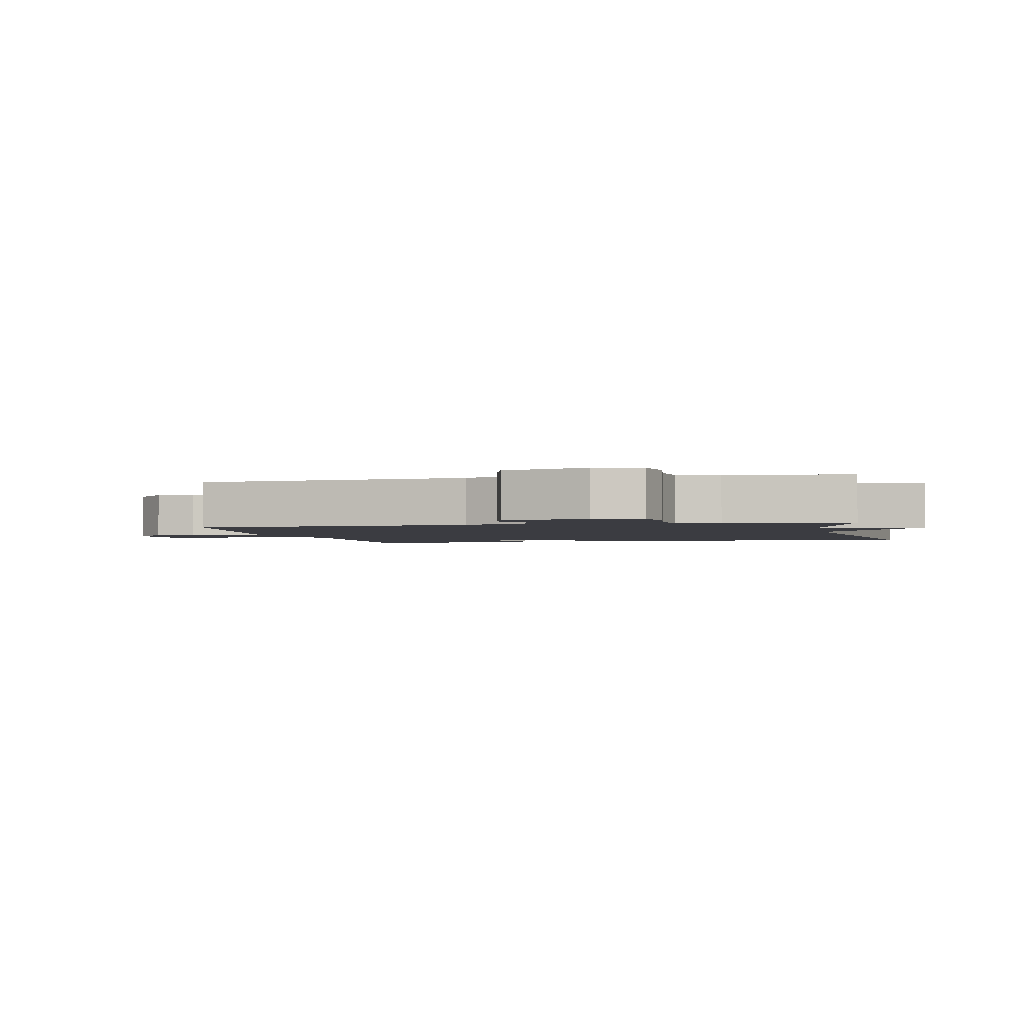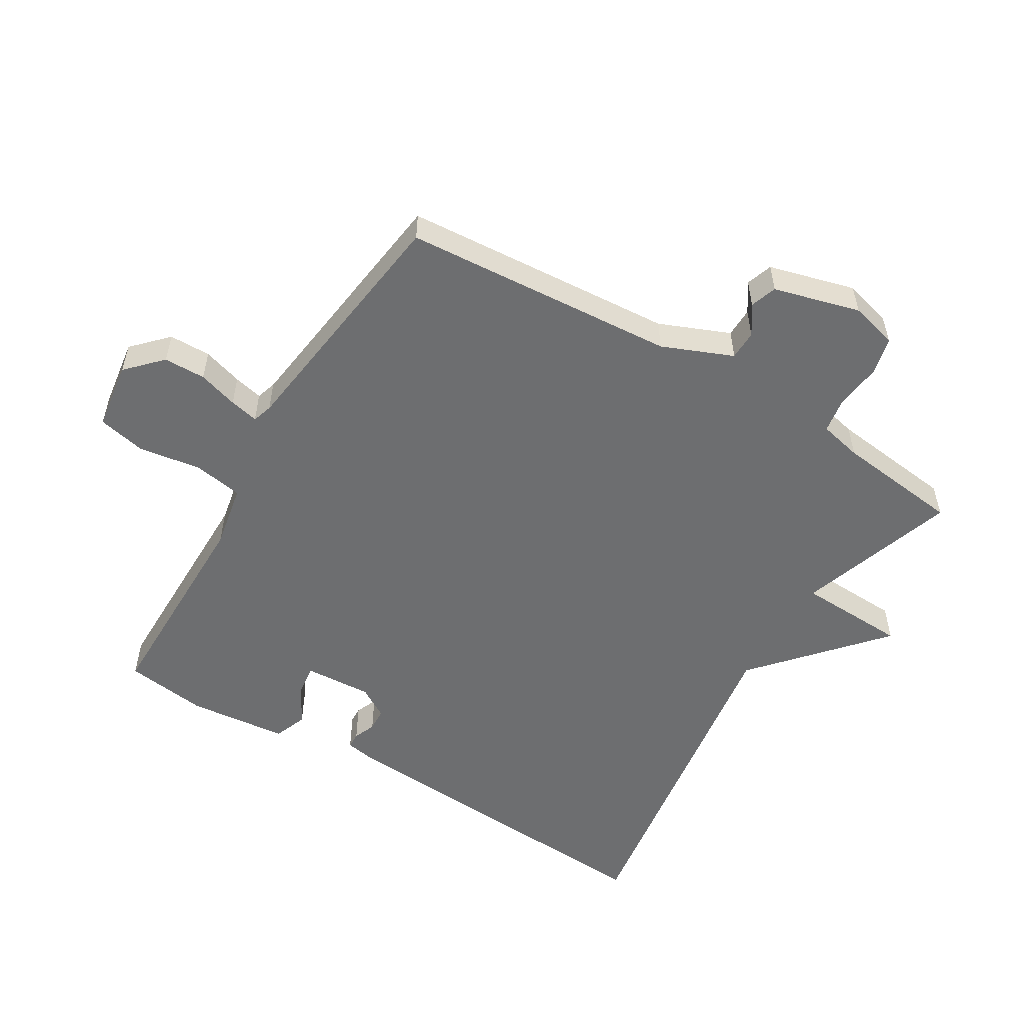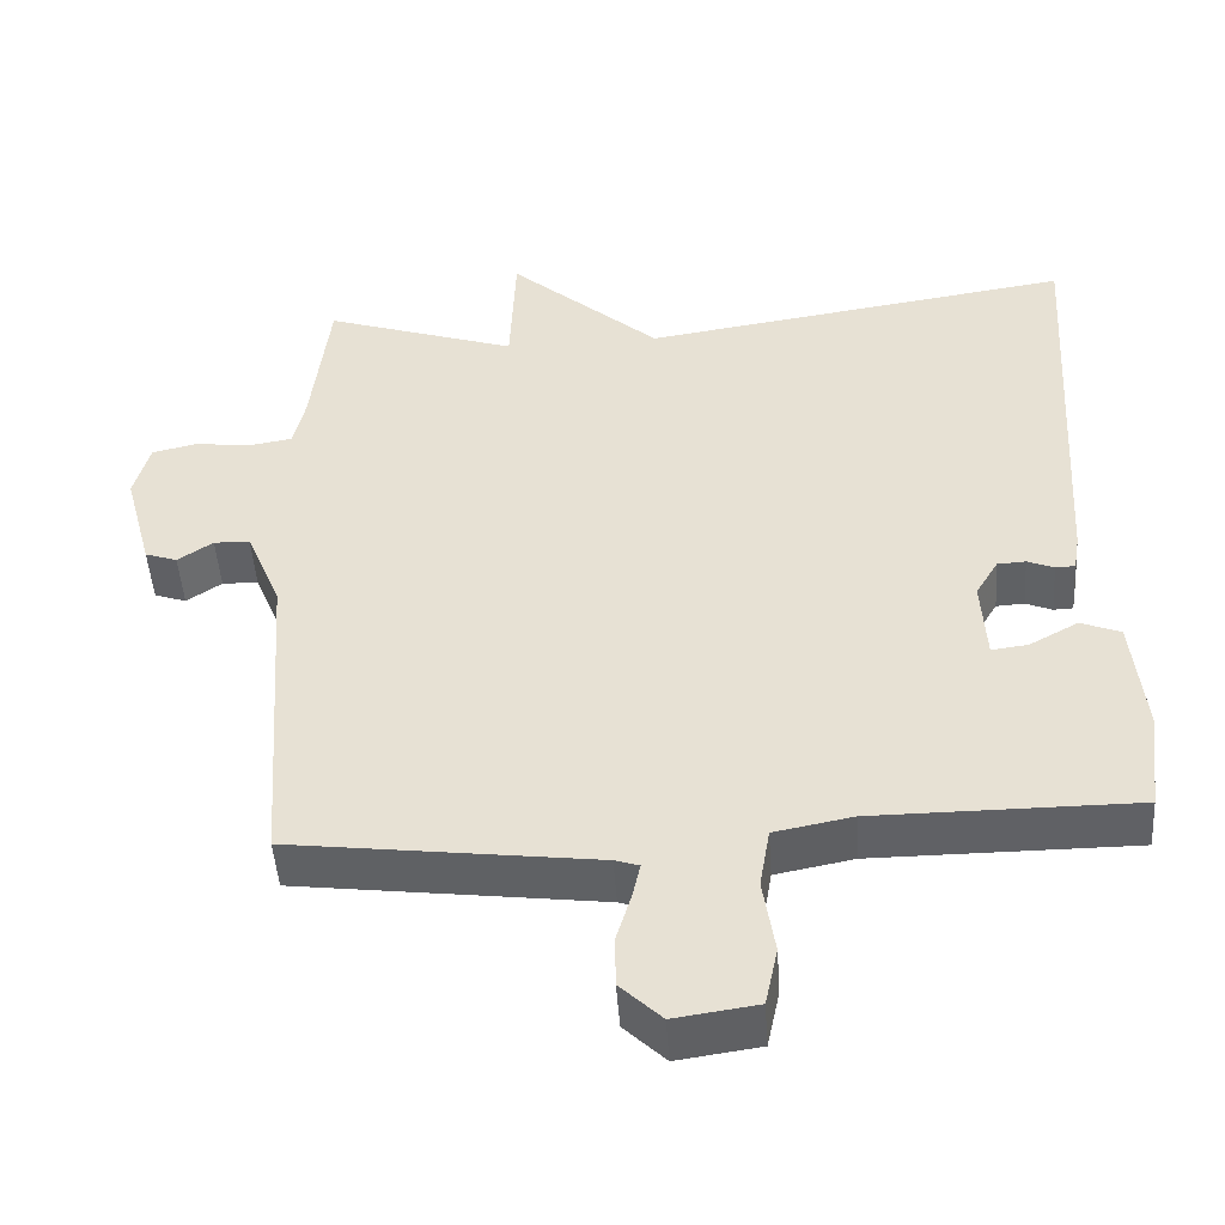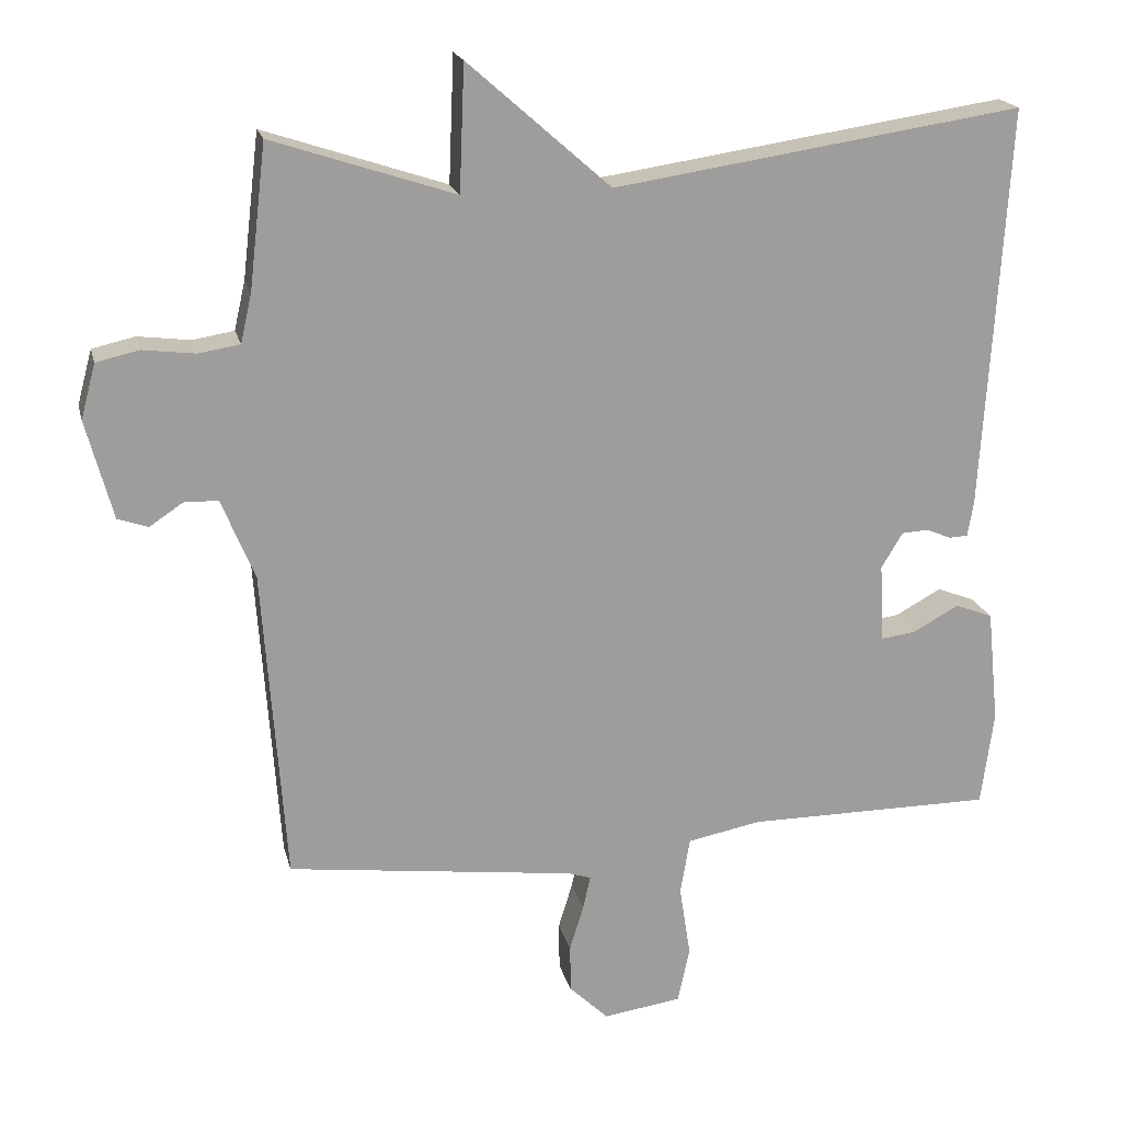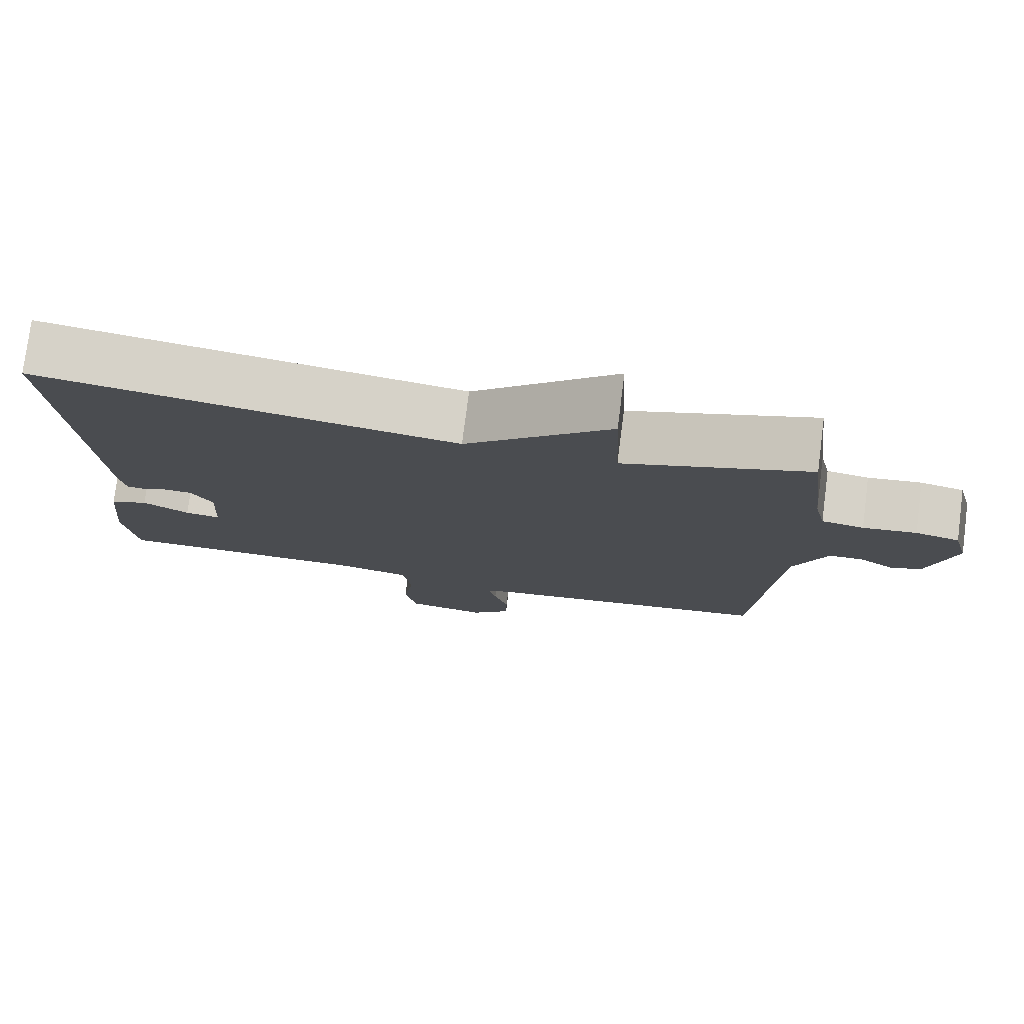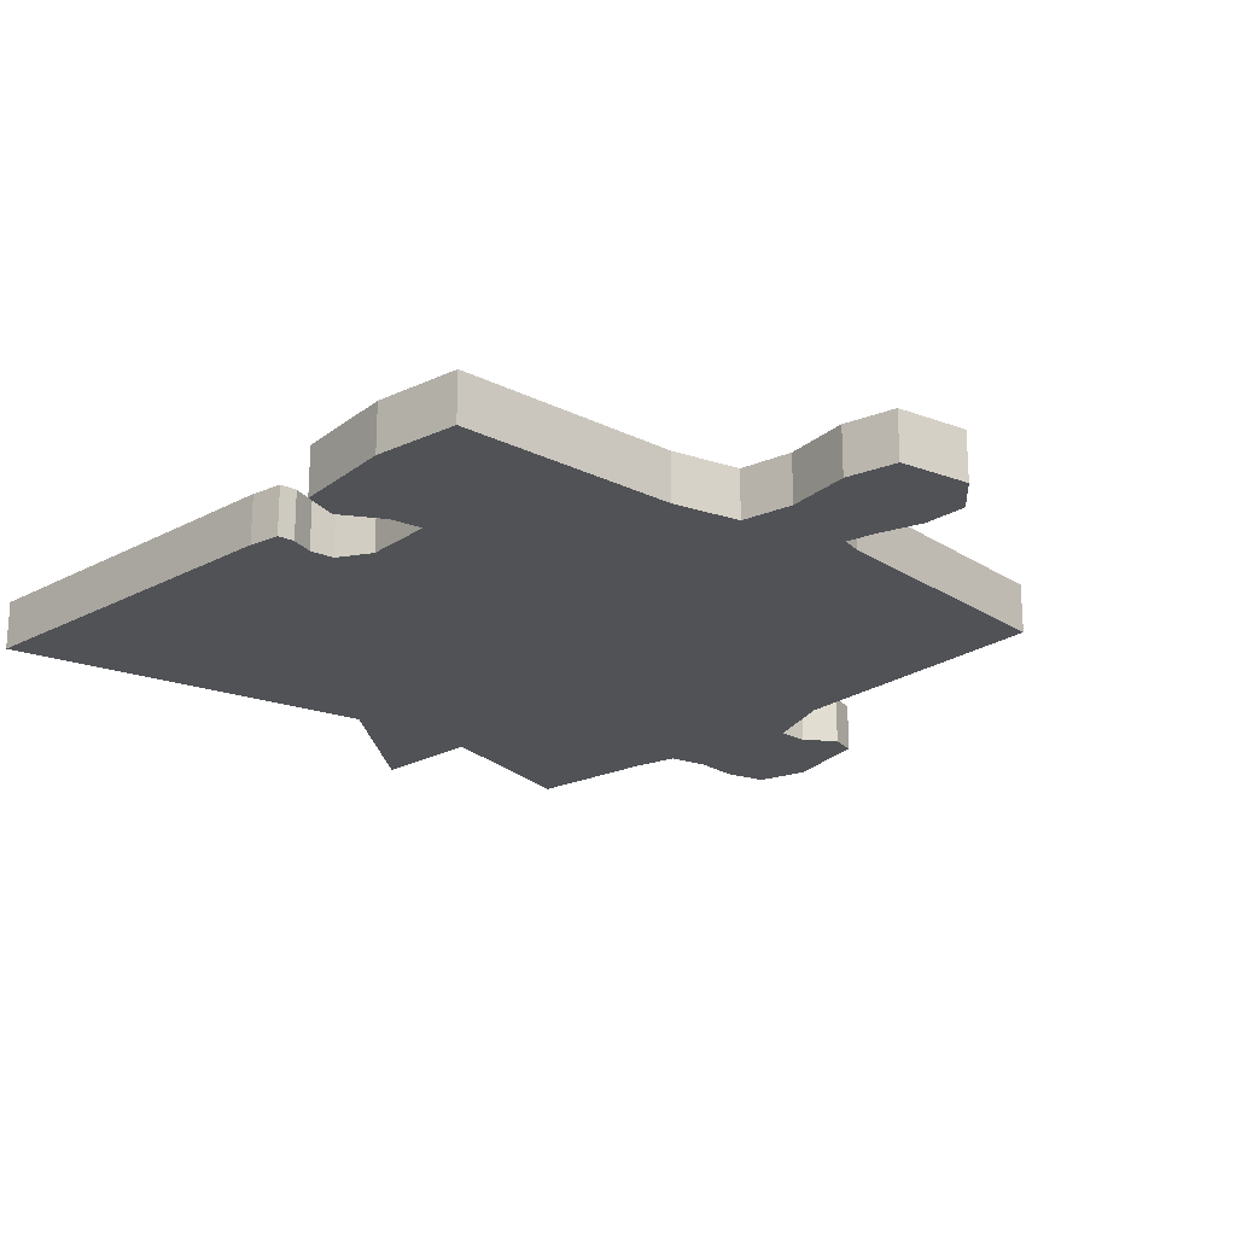
<metadata>
{"format":"obj","ext":"obj","renderer":"f3d","projection":"perspective","resolution":1024,"background":"white","views":[{"elev":-2.2,"azim":-77.4,"up":"+Y"},{"elev":-54.3,"azim":-121.0,"up":"+Y"},{"elev":-47.9,"azim":3.9,"up":"+Z"},{"elev":19.3,"azim":-13.2,"up":"+Z"},{"elev":77.3,"azim":-172.7,"up":"+Z"},{"elev":-20.7,"azim":137.7,"up":"+Y"}]}
</metadata>
<code>
v 0.5 0.07 0.5
v 0.467 0.07 -0.047
v 0.459 0.07 -0.094
v 0.434 0.07 -0.095
v 0.4 0.07 -0.081
v 0.364 0.07 -0.083
v 0.335 0.07 -0.131
v 0.341 0.07 -0.237
v 0.388 0.07 -0.231
v 0.45 0.07 -0.197
v 0.501 0.07 -0.217
v 0.517 0.07 -0.372
v 0.5 0.07 -0.5
v 0.166 0.07 -0.5
v 0.066 0.07 -0.519
v 0.053 0.07 -0.596
v 0.068 0.07 -0.693
v 0.052 0.07 -0.768
v -0.054 0.07 -0.783
v -0.107 0.07 -0.732
v -0.108 0.07 -0.667
v -0.089 0.07 -0.605
v -0.079 0.07 -0.56
v -0.11 0.07 -0.55
v -0.5 0.07 -0.5
v -0.53 0.07 -0.075
v -0.575 0.07 0.034
v -0.621 0.07 0.035
v -0.666 0.07 0.005
v -0.707 0.07 0.019
v -0.743 0.07 0.153
v -0.723 0.07 0.227
v -0.665 0.07 0.24
v -0.594 0.07 0.231
v -0.538 0.07 0.24
v -0.523 0.07 0.306
v -0.5 0.07 0.5
v -0.253 0.07 0.418
v -0.246 0.07 0.588
v -0.053 0.07 0.418
v 0.5 0 0.5
v 0.467 0 -0.047
v 0.459 0 -0.094
v 0.434 0 -0.095
v 0.4 0 -0.081
v 0.364 0 -0.083
v 0.335 0 -0.131
v 0.341 0 -0.237
v 0.388 0 -0.231
v 0.45 0 -0.197
v 0.501 0 -0.217
v 0.517 0 -0.372
v 0.5 0 -0.5
v 0.166 0 -0.5
v 0.066 0 -0.519
v 0.053 0 -0.596
v 0.068 0 -0.693
v 0.052 0 -0.768
v -0.054 0 -0.783
v -0.107 0 -0.732
v -0.108 0 -0.667
v -0.089 0 -0.605
v -0.079 0 -0.56
v -0.11 0 -0.55
v -0.5 0 -0.5
v -0.53 0 -0.075
v -0.575 0 0.034
v -0.621 0 0.035
v -0.666 0 0.005
v -0.707 0 0.019
v -0.743 0 0.153
v -0.723 0 0.227
v -0.665 0 0.24
v -0.594 0 0.231
v -0.538 0 0.24
v -0.523 0 0.306
v -0.5 0 0.5
v -0.253 0 0.418
v -0.246 0 0.588
v -0.053 0 0.418
f 38 39 40
f 36 37 38
f 35 36 38 40
f 32 33 34
f 31 32 34
f 30 31 34
f 29 30 34
f 28 29 34
f 27 28 34 35
f 40 1 2
f 35 40 2
f 27 35 2
f 26 27 2
f 20 21 22
f 19 20 22
f 18 19 22
f 17 18 22
f 16 17 22
f 15 16 22 23
f 12 13 14
f 11 12 14
f 10 11 14
f 9 10 14
f 8 9 14 15
f 15 23 24
f 8 15 24
f 7 8 24
f 2 3 4 5
f 2 5 6
f 26 2 6
f 24 25 26
f 7 24 26
f 6 7 26
f 80 79 78
f 78 77 76
f 80 78 76 75
f 74 73 72
f 74 72 71
f 74 71 70
f 74 70 69
f 74 69 68
f 75 74 68 67
f 42 41 80
f 42 80 75
f 42 75 67
f 42 67 66
f 62 61 60
f 62 60 59
f 62 59 58
f 62 58 57
f 62 57 56
f 63 62 56 55
f 54 53 52
f 54 52 51
f 54 51 50
f 54 50 49
f 55 54 49 48
f 64 63 55
f 64 55 48
f 64 48 47
f 45 44 43 42
f 46 45 42
f 46 42 66
f 66 65 64
f 66 64 47
f 66 47 46
f 1 41 42 2
f 2 42 43 3
f 3 43 44 4
f 4 44 45 5
f 5 45 46 6
f 6 46 47 7
f 7 47 48 8
f 8 48 49 9
f 9 49 50 10
f 10 50 51 11
f 11 51 52 12
f 12 52 53 13
f 13 53 54 14
f 14 54 55 15
f 15 55 56 16
f 16 56 57 17
f 17 57 58 18
f 18 58 59 19
f 19 59 60 20
f 20 60 61 21
f 21 61 62 22
f 22 62 63 23
f 23 63 64 24
f 24 64 65 25
f 25 65 66 26
f 26 66 67 27
f 27 67 68 28
f 28 68 69 29
f 29 69 70 30
f 30 70 71 31
f 31 71 72 32
f 32 72 73 33
f 33 73 74 34
f 34 74 75 35
f 35 75 76 36
f 36 76 77 37
f 37 77 78 38
f 38 78 79 39
f 39 79 80 40
f 40 80 41 1

</code>
